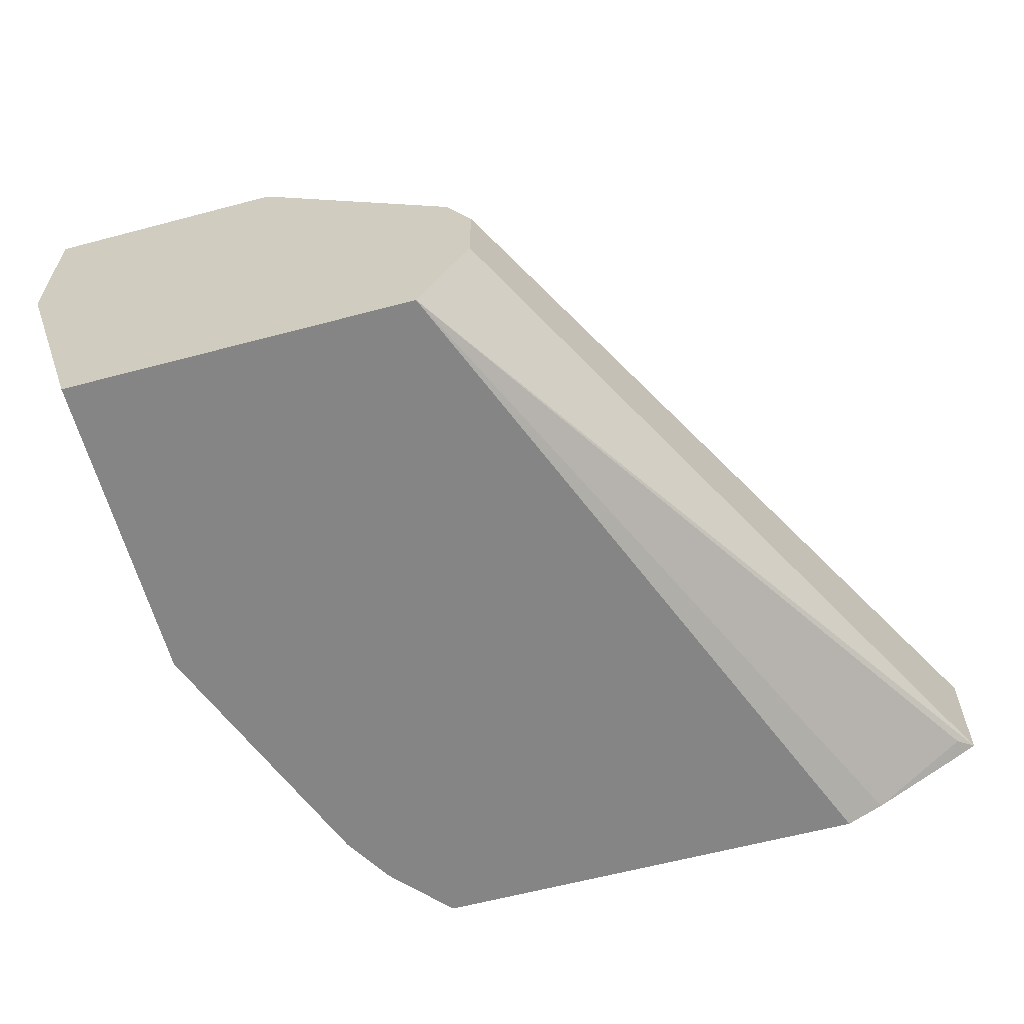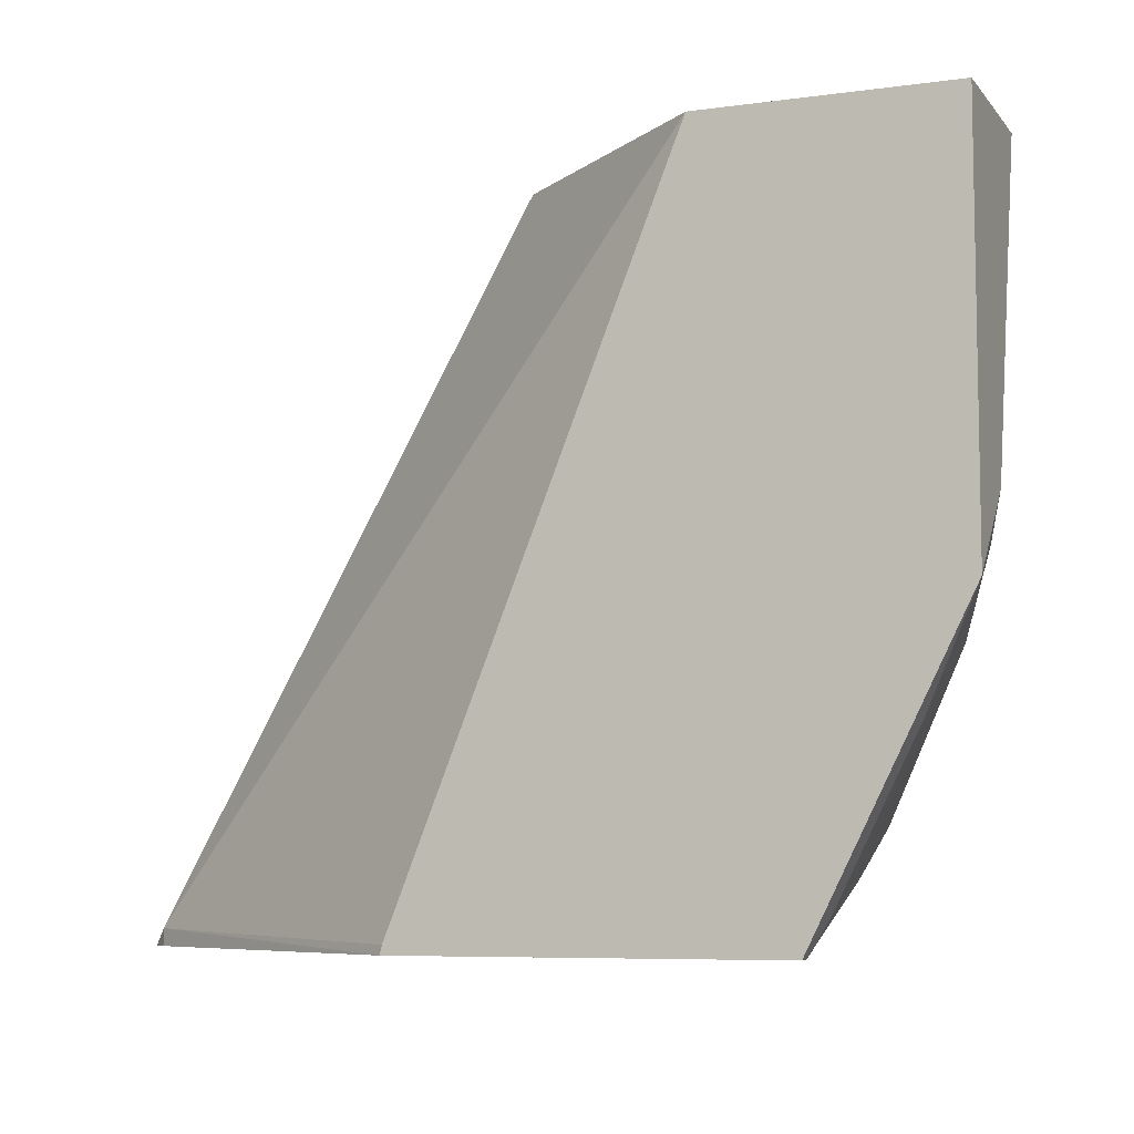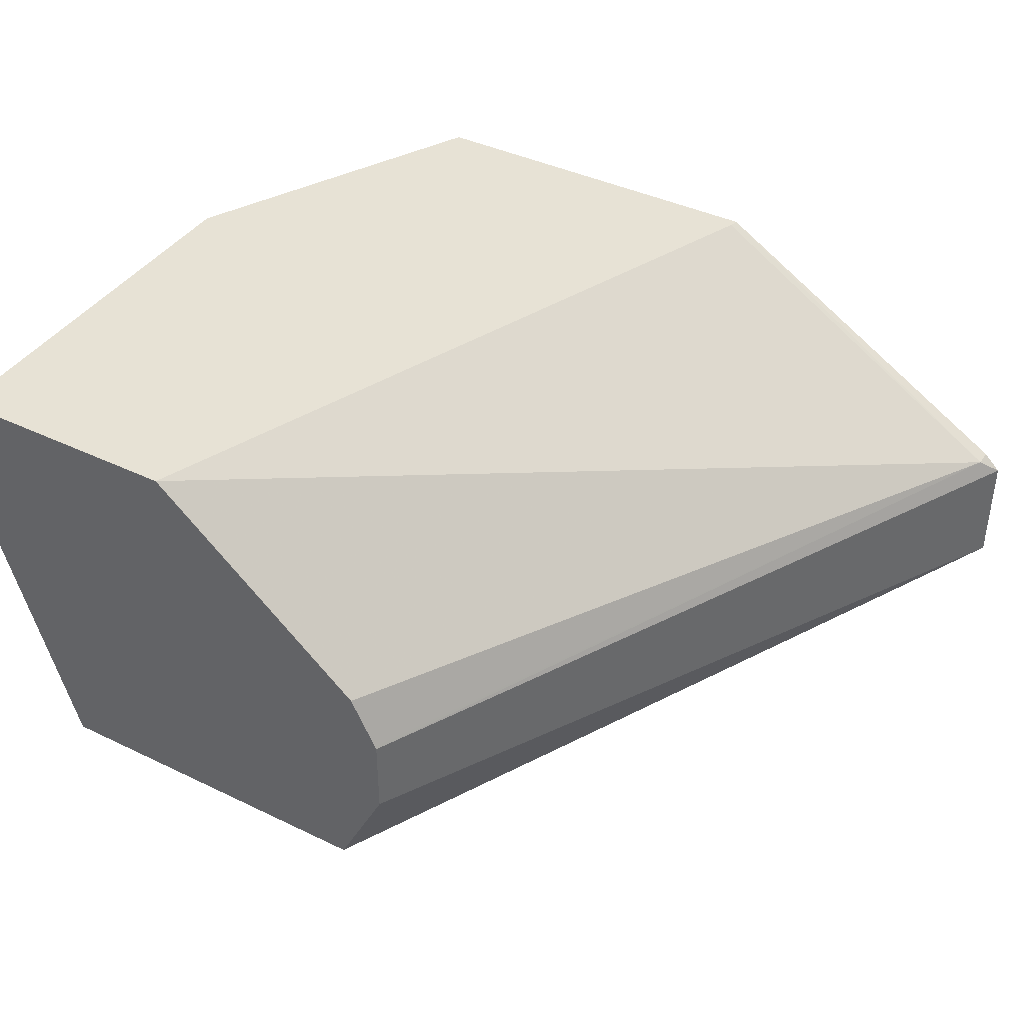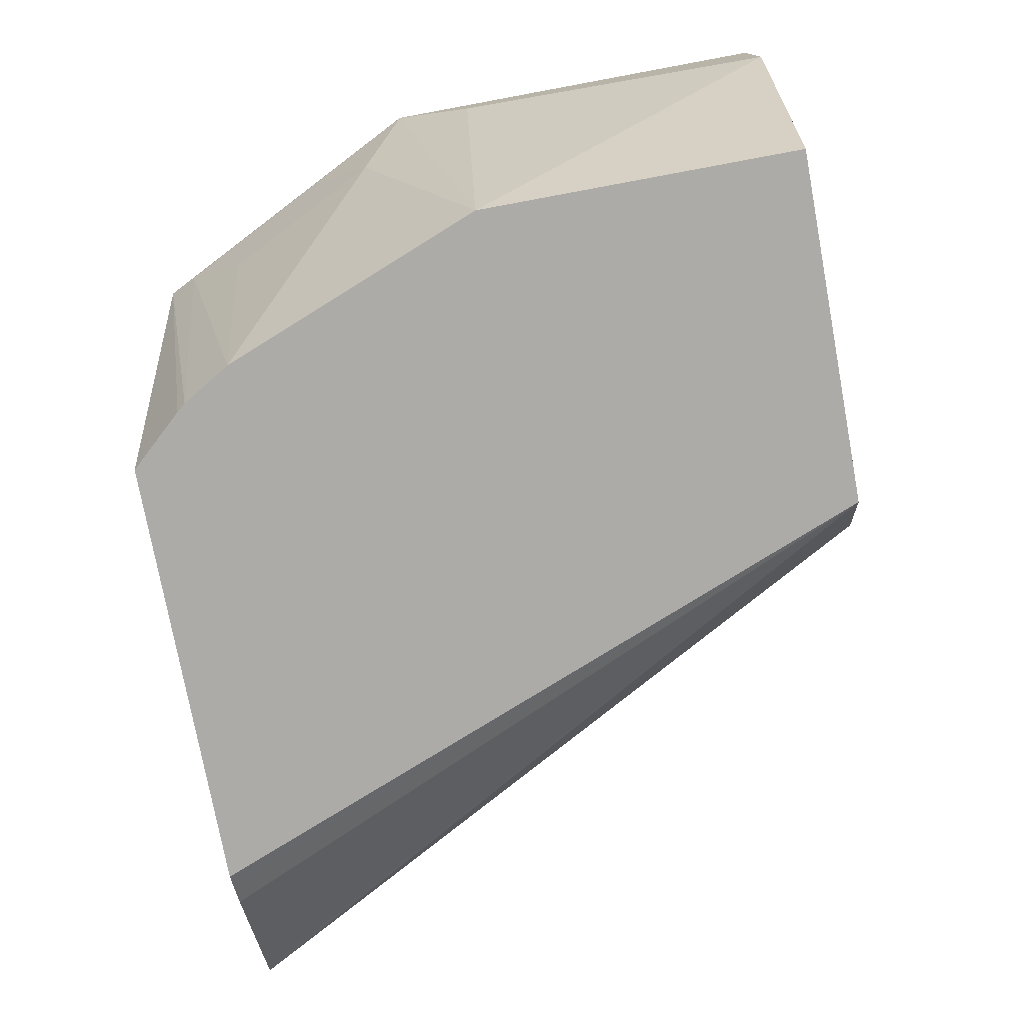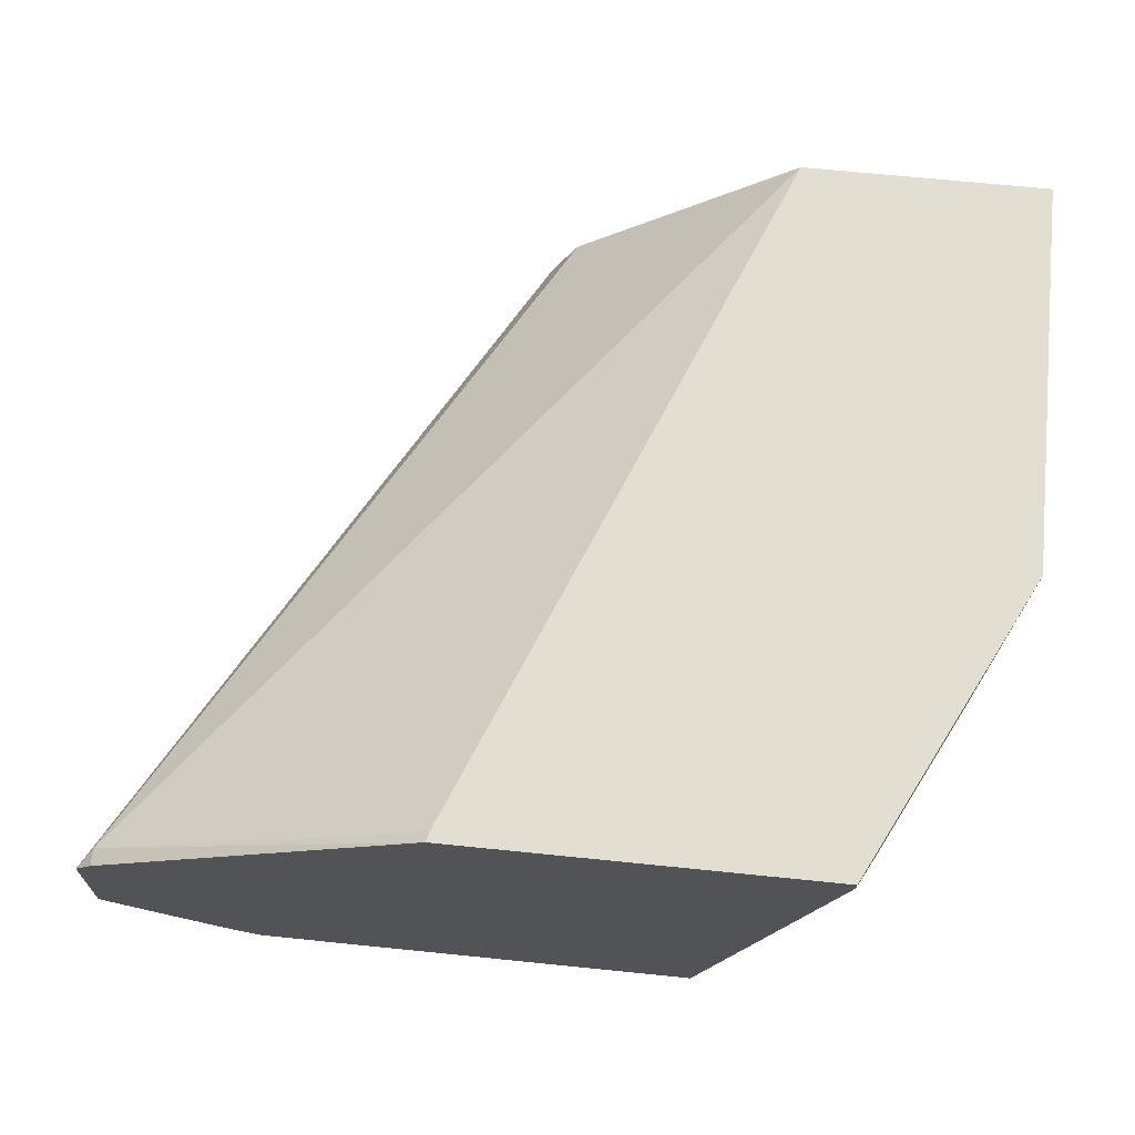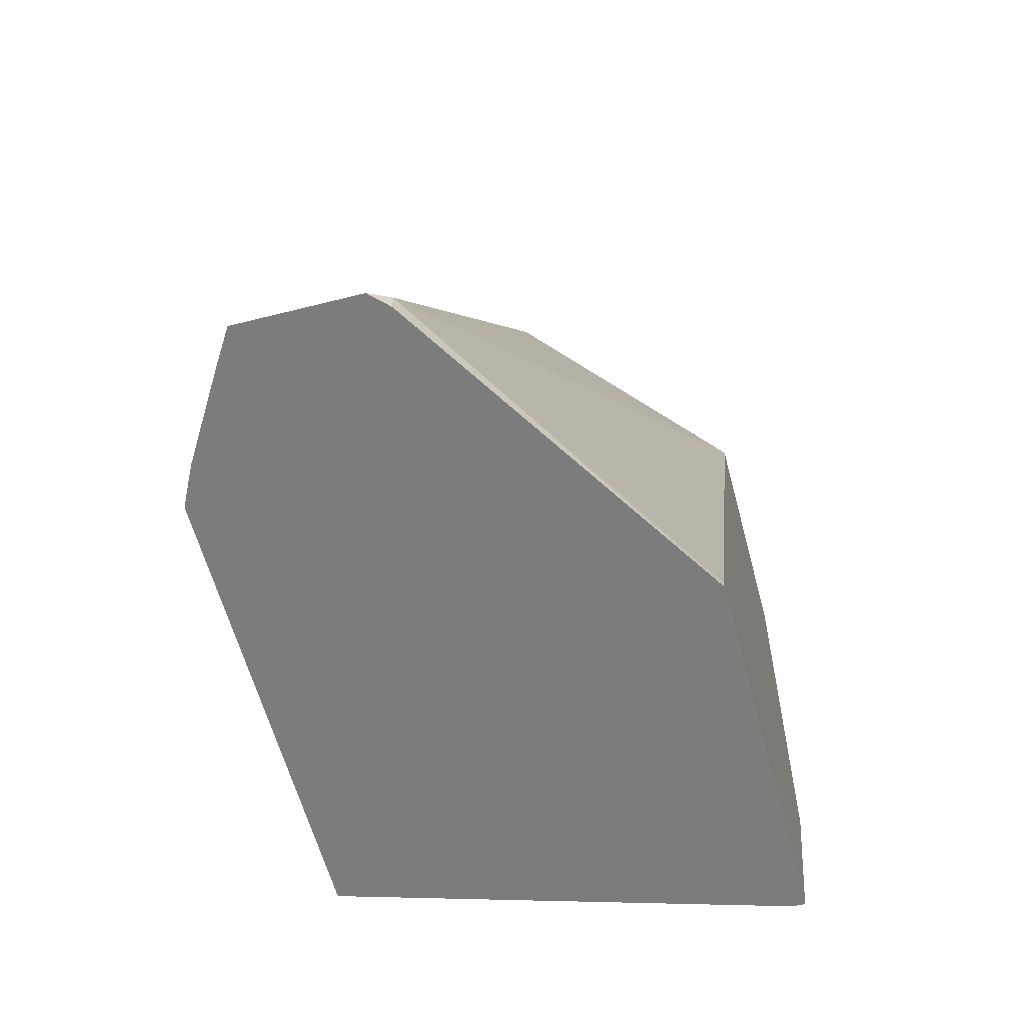
<metadata>
{"format":"obj","ext":"obj","renderer":"f3d","projection":"perspective","resolution":1024,"background":"white","views":[{"elev":-61.7,"azim":15.1,"up":"+Y"},{"elev":-7.2,"azim":-158.5,"up":"+Z"},{"elev":40.2,"azim":30.7,"up":"+Y"},{"elev":-76.2,"azim":-79.5,"up":"+Y"},{"elev":67.7,"azim":-174.2,"up":"+Y"},{"elev":-58.8,"azim":104.7,"up":"+Z"}]}
</metadata>
<code>
v -0.6044 -0.1654 -0.3477
v -0.6044 -0.1597 -0.3477
v -0.5445 -0.369 -0.3477
v -0.569 -0.369 -0.3206
v -0.5724 -0.369 -0.3163
v -0.612 -0.173 -0.3326
v -0.6519 -0.173 -0.2528
v -0.6186 -0.1597 -0.3193
v -0.422 -0.1597 -0.3477
v -0.3263 -0.369 -0.3477
v -0.5871 -0.369 -0.2918
v -0.6186 -0.2195 -0.2993
v -0.6585 -0.2195 -0.2195
v -0.6785 -0.1597 -0.1996
v -0.6519 -0.1597 -0.2528
v -0.4227 -0.1597 -0.3446
v -0.2595 -0.2594 -0.3392
v -0.2595 -0.2594 -0.3477
v -0.3193 -0.3655 -0.3477
v -0.4639 -0.369 -0.0006713
v -0.6386 -0.369 -0.1597
v -0.6785 -0.1996 -0.1597
v -0.6785 -0.1597 -0.0006713
v -0.4231 -0.1597 -0.3432
v -0.4524 -0.2528 -0.0006713
v -0.4397 -0.278 -0.0006713
v -0.4391 -0.2794 -0.0006713
v -0.251 -0.2678 -0.3477
v -0.5587 -0.1597 -0.0007052
v -0.3078 -0.3597 -0.3477
v -0.6386 -0.369 -0.0006713
v -0.2595 -0.3293 -0.3392
v -0.251 -0.325 -0.3477
v -0.4526 -0.3463 -0.0006713
v -0.6783 -0.2394 -0.0006713
v -0.6785 -0.1996 -0.0006713
v -0.5621 -0.1597 -0.0006713
v -0.5584 -0.1603 -0.0006713
v -0.4391 -0.3193 -0.0006713
v -0.2679 -0.3356 -0.3477
v -0.4393 -0.3197 -0.0006713
f 20 34 41
f 17 24 29
f 20 33 34
f 20 32 33
f 20 30 32
f 19 30 20
f 17 29 25
f 14 22 36
f 17 26 27
f 17 25 26
f 16 24 17
f 14 36 23
f 14 21 22
f 13 21 14
f 20 41 39
f 17 27 28
f 20 39 27
f 27 39 33
f 20 26 25
f 33 41 34
f 33 39 41
f 32 40 33
f 30 40 32
f 29 37 38
f 27 33 28
f 11 13 12
f 25 29 38
f 22 35 36
f 21 35 22
f 21 31 35
f 20 35 31
f 20 36 35
f 20 23 36
f 20 37 23
f 20 38 37
f 20 25 38
f 20 27 26
f 11 21 13
f 17 28 18
f 9 17 18
f 2 8 15
f 1 8 2
f 1 7 8
f 1 6 7
f 1 5 6
f 1 4 5
f 1 3 4
f 2 15 14
f 1 10 3
f 1 40 30
f 1 33 40
f 1 28 33
f 1 18 28
f 1 9 18
f 1 2 9
f 10 19 20
f 1 30 19
f 2 14 23
f 1 19 10
f 2 37 29
f 9 16 17
f 2 23 37
f 7 15 8
f 7 14 15
f 7 13 14
f 6 13 7
f 6 12 13
f 5 11 6
f 6 11 12
f 3 11 5
f 3 21 11
f 3 31 21
f 3 20 31
f 3 10 20
f 2 16 9
f 3 5 4
f 2 24 16
f 2 29 24

</code>
